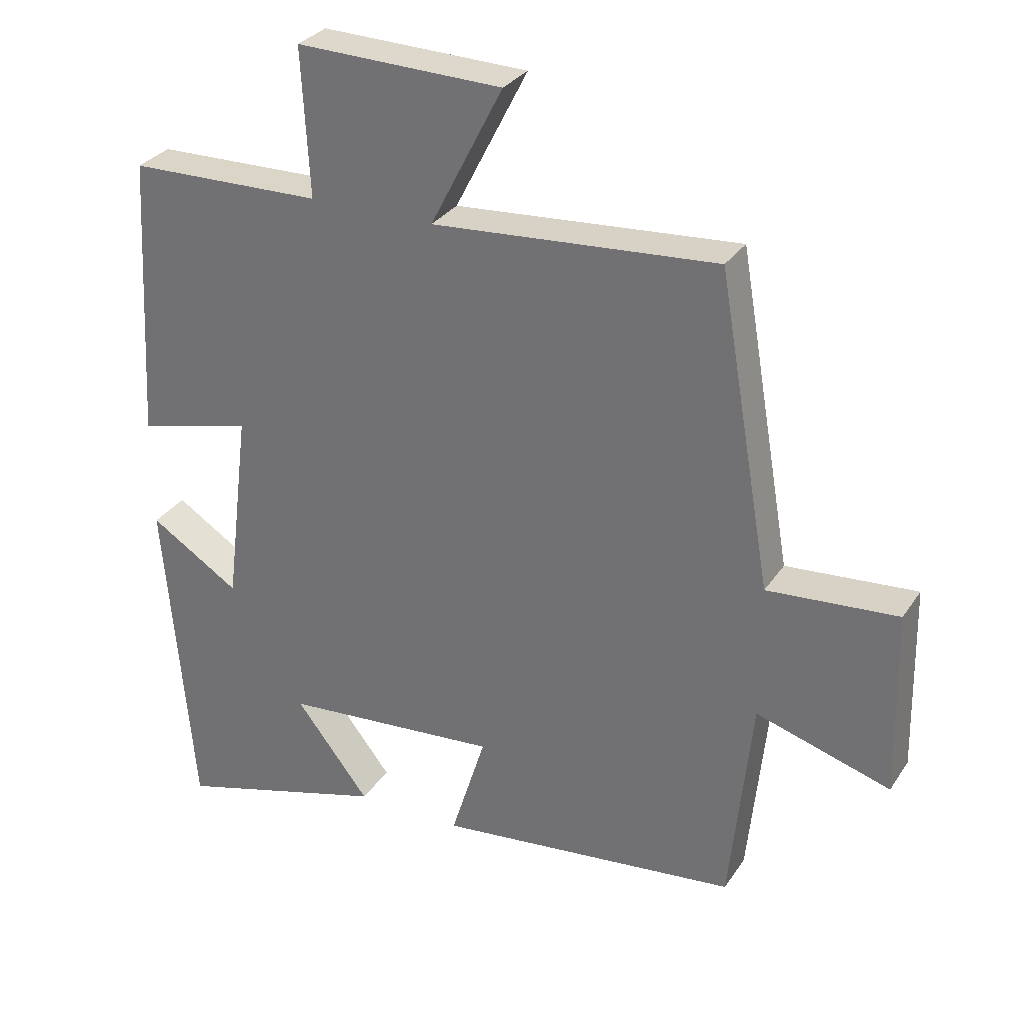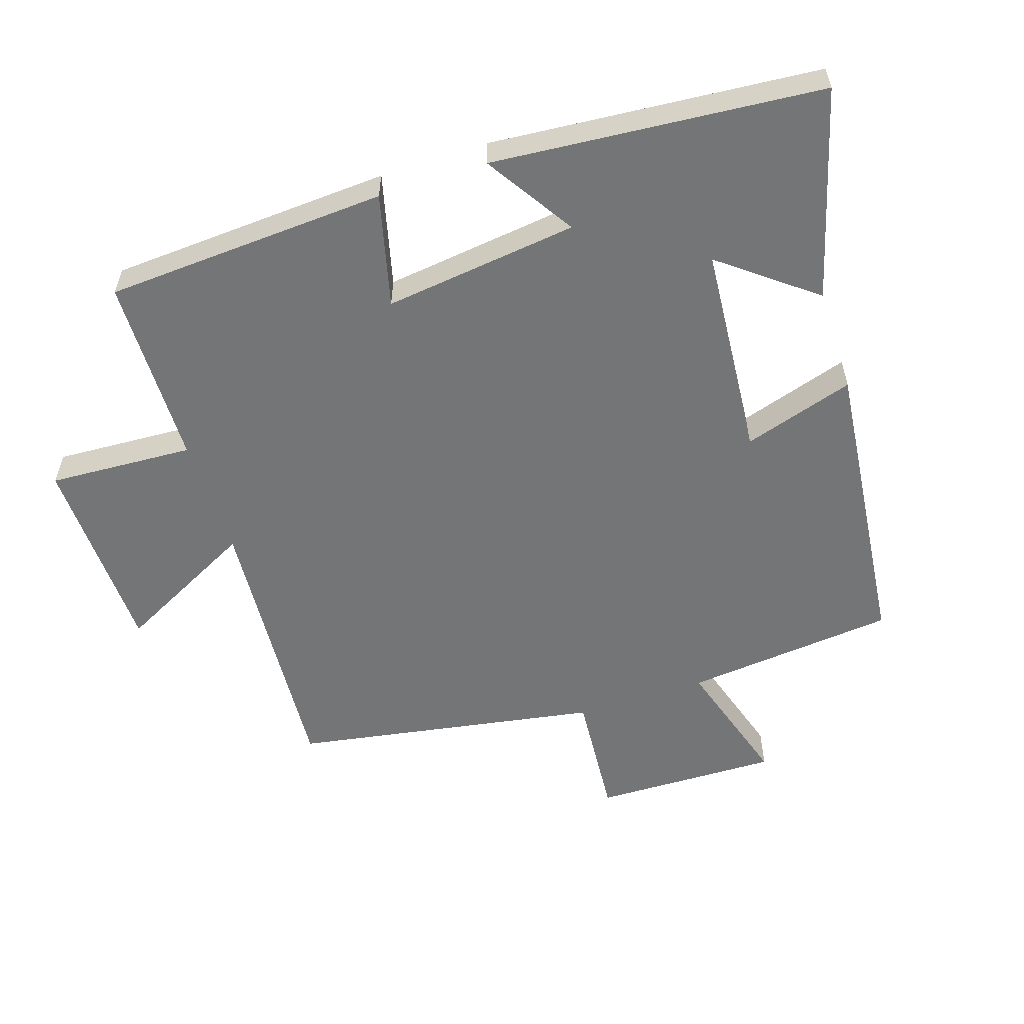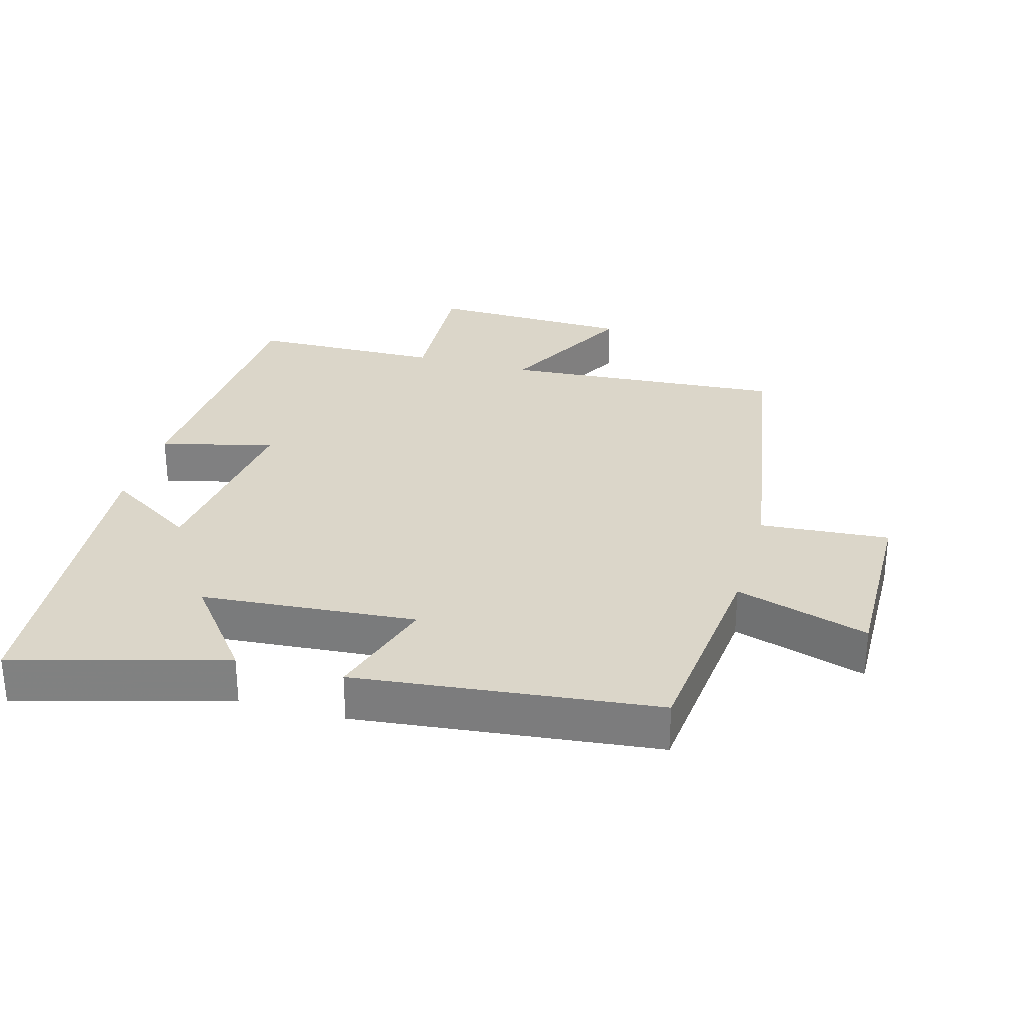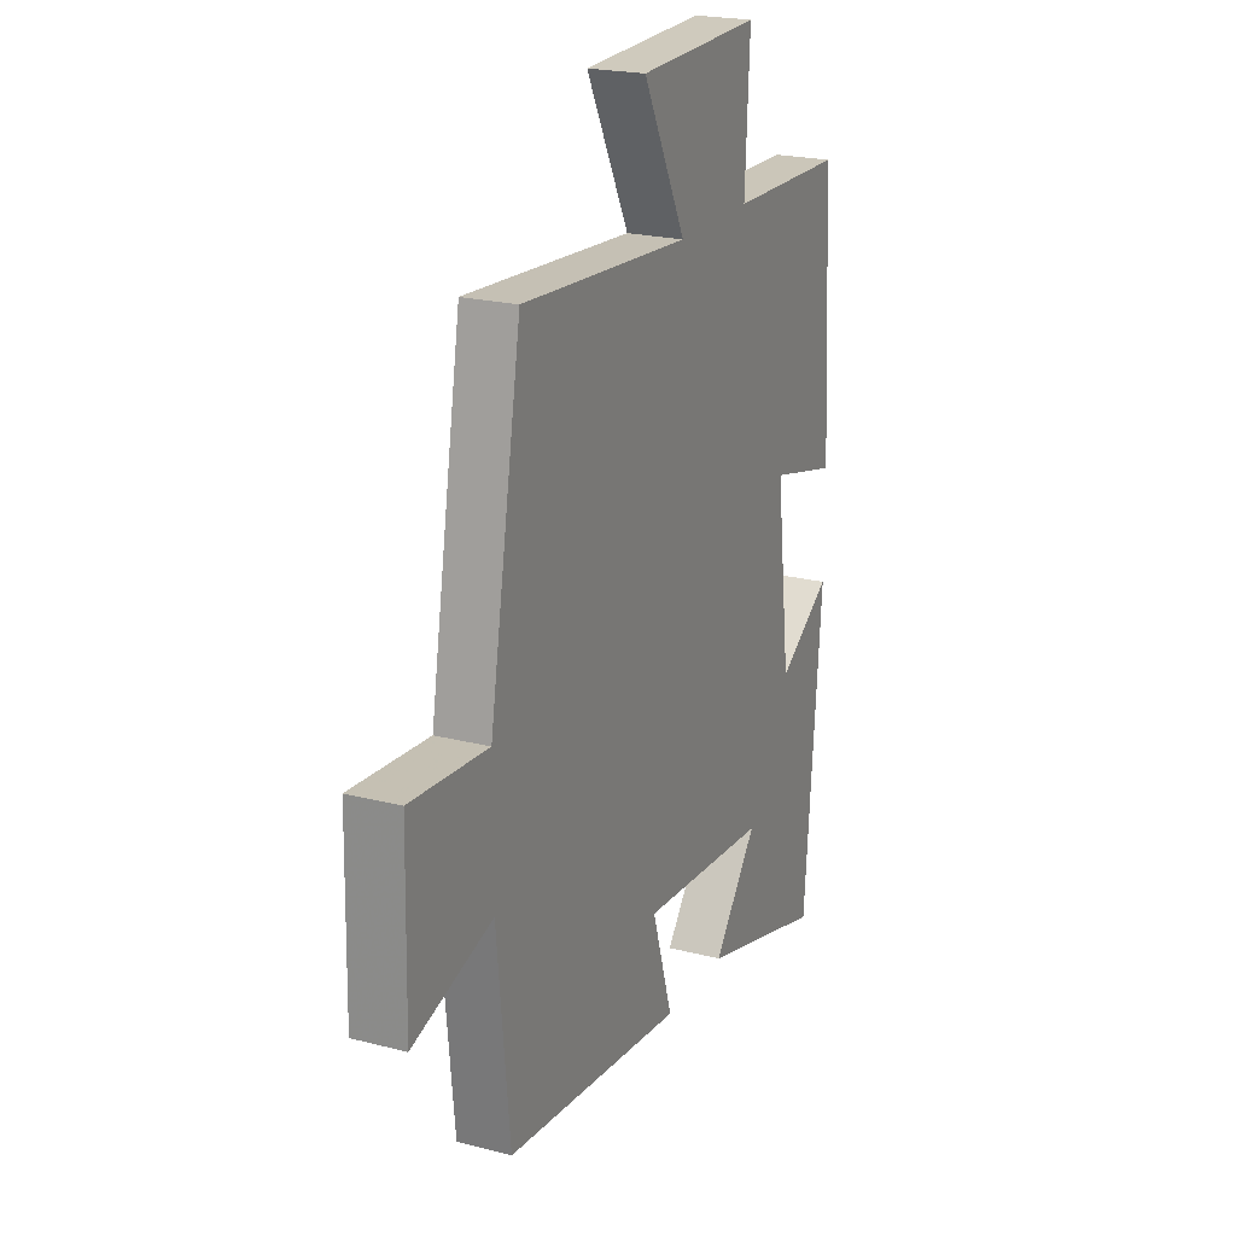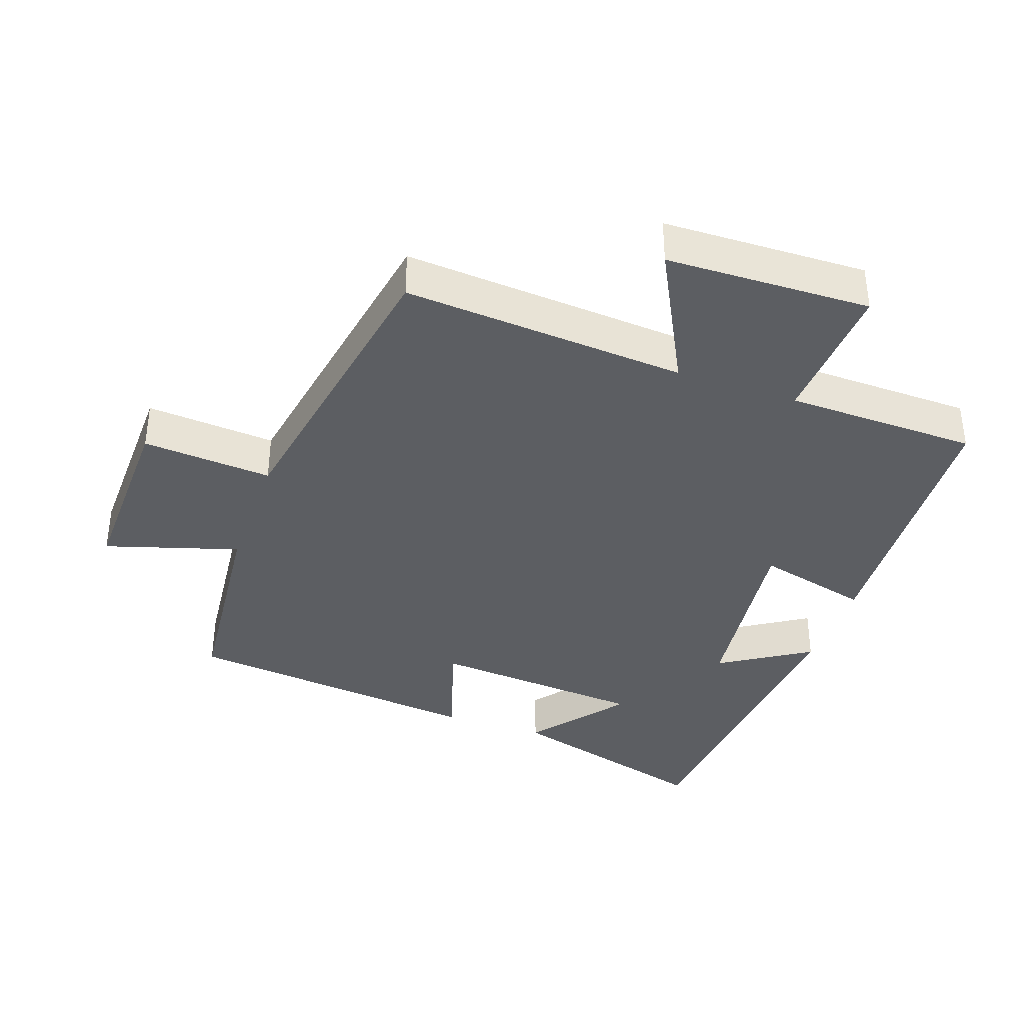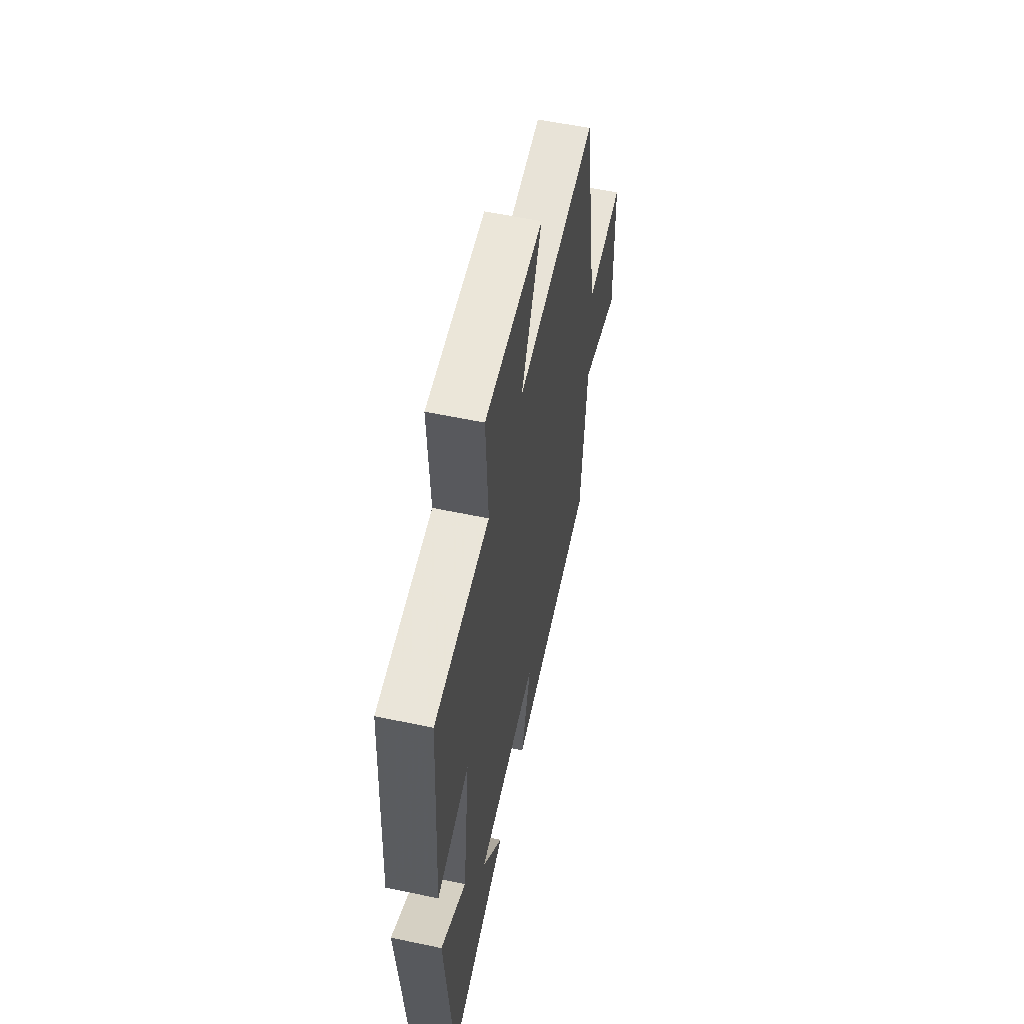
<metadata>
{"format":"obj","ext":"obj","renderer":"f3d","projection":"perspective","resolution":1024,"background":"white","views":[{"elev":30.4,"azim":-152.4,"up":"+Z"},{"elev":-56.5,"azim":108.2,"up":"+Y"},{"elev":29.7,"azim":-164.3,"up":"+Y"},{"elev":21.8,"azim":-65.6,"up":"+Z"},{"elev":-37.5,"azim":-19.3,"up":"+Y"},{"elev":57.2,"azim":102.4,"up":"+Z"}]}
</metadata>
<code>
v -0.42 0.07 0.531
v 0.003 0.07 0.5
v -0.105 0.07 0.71
v 0.201 0.07 0.718
v 0.189 0.07 0.5
v 0.476 0.07 0.494
v 0.5 0.07 0.069
v 0.33 0.07 0.112
v 0.366 0.07 -0.18
v 0.5 0.07 -0.095
v 0.458 0.07 -0.589
v 0.143 0.07 -0.5
v 0.253 0.07 -0.359
v -0.069 0.07 -0.333
v -0.017 0.07 -0.5
v -0.468 0.07 -0.45
v -0.5 0.07 -0.132
v -0.7 0.07 -0.193
v -0.694 0.07 0.085
v -0.5 0.07 0.07
v -0.42 0 0.531
v 0.003 0 0.5
v -0.105 0 0.71
v 0.201 0 0.718
v 0.189 0 0.5
v 0.476 0 0.494
v 0.5 0 0.069
v 0.33 0 0.112
v 0.366 0 -0.18
v 0.5 0 -0.095
v 0.458 0 -0.589
v 0.143 0 -0.5
v 0.253 0 -0.359
v -0.069 0 -0.333
v -0.017 0 -0.5
v -0.468 0 -0.45
v -0.5 0 -0.132
v -0.7 0 -0.193
v -0.694 0 0.085
v -0.5 0 0.07
f 17 18 19 20
f 17 20 1
f 16 17 1
f 15 16 1
f 14 15 1
f 13 14 1 2
f 10 11 12 13
f 9 10 13
f 8 9 13 2
f 7 8 2
f 6 7 2
f 5 6 2
f 2 3 4 5
f 40 39 38 37
f 21 40 37
f 21 37 36
f 21 36 35
f 21 35 34
f 22 21 34 33
f 33 32 31 30
f 33 30 29
f 22 33 29 28
f 22 28 27
f 22 27 26
f 22 26 25
f 25 24 23 22
f 1 21 22 2
f 2 22 23 3
f 3 23 24 4
f 4 24 25 5
f 5 25 26 6
f 6 26 27 7
f 7 27 28 8
f 8 28 29 9
f 9 29 30 10
f 10 30 31 11
f 11 31 32 12
f 12 32 33 13
f 13 33 34 14
f 14 34 35 15
f 15 35 36 16
f 16 36 37 17
f 17 37 38 18
f 18 38 39 19
f 19 39 40 20
f 20 40 21 1

</code>
